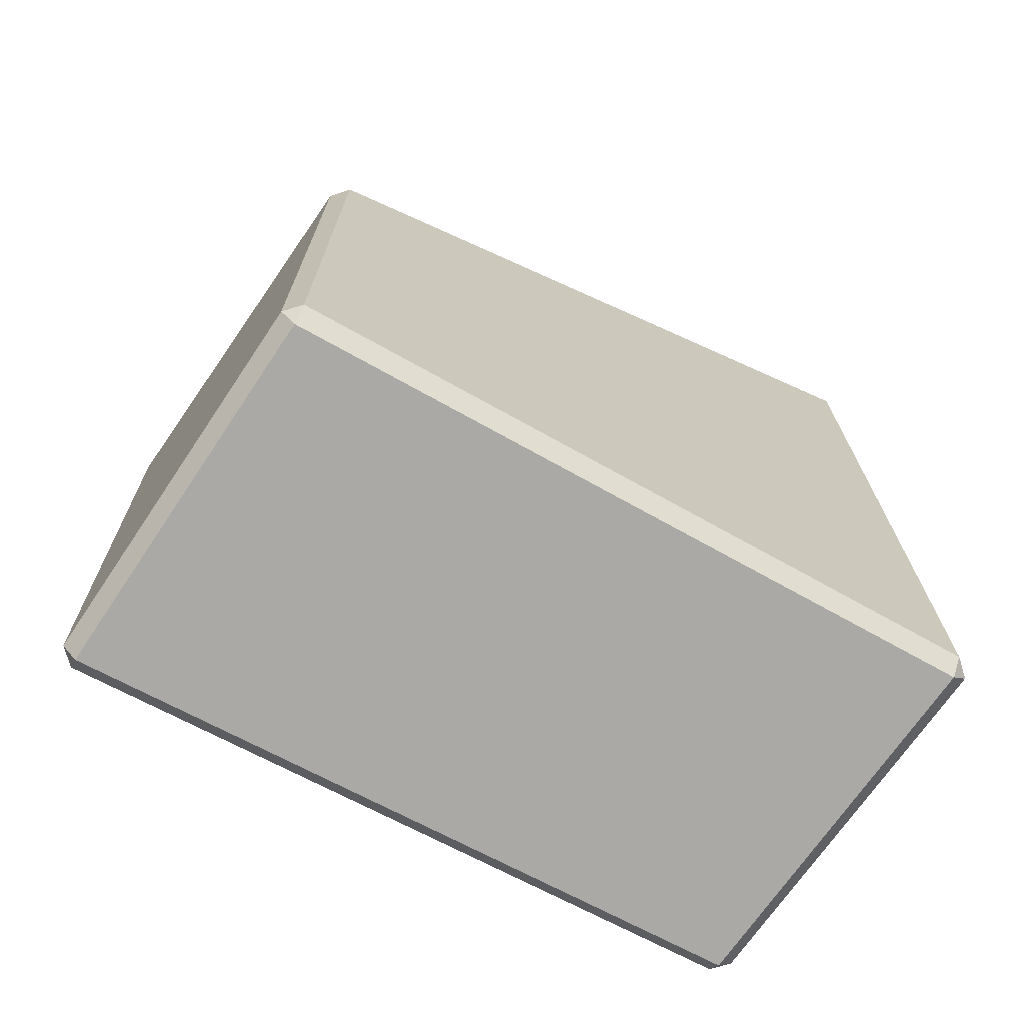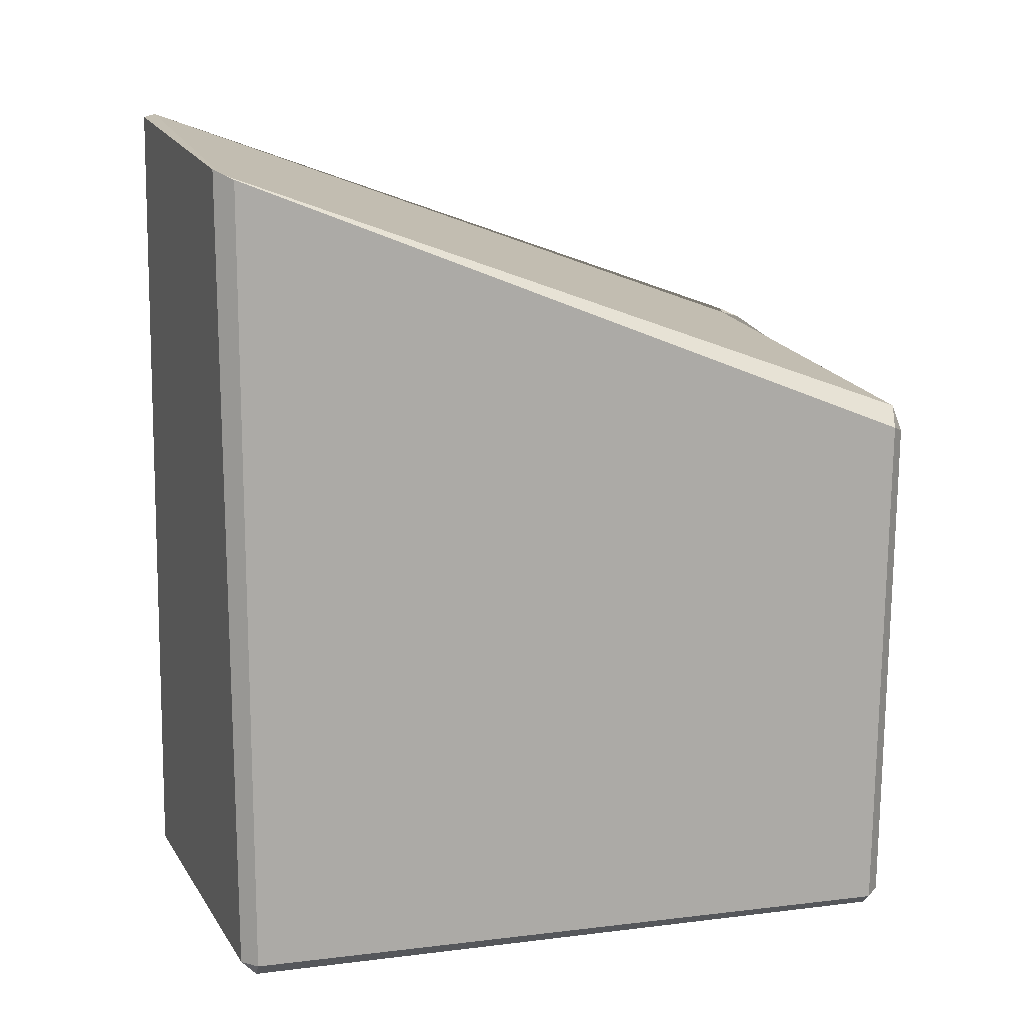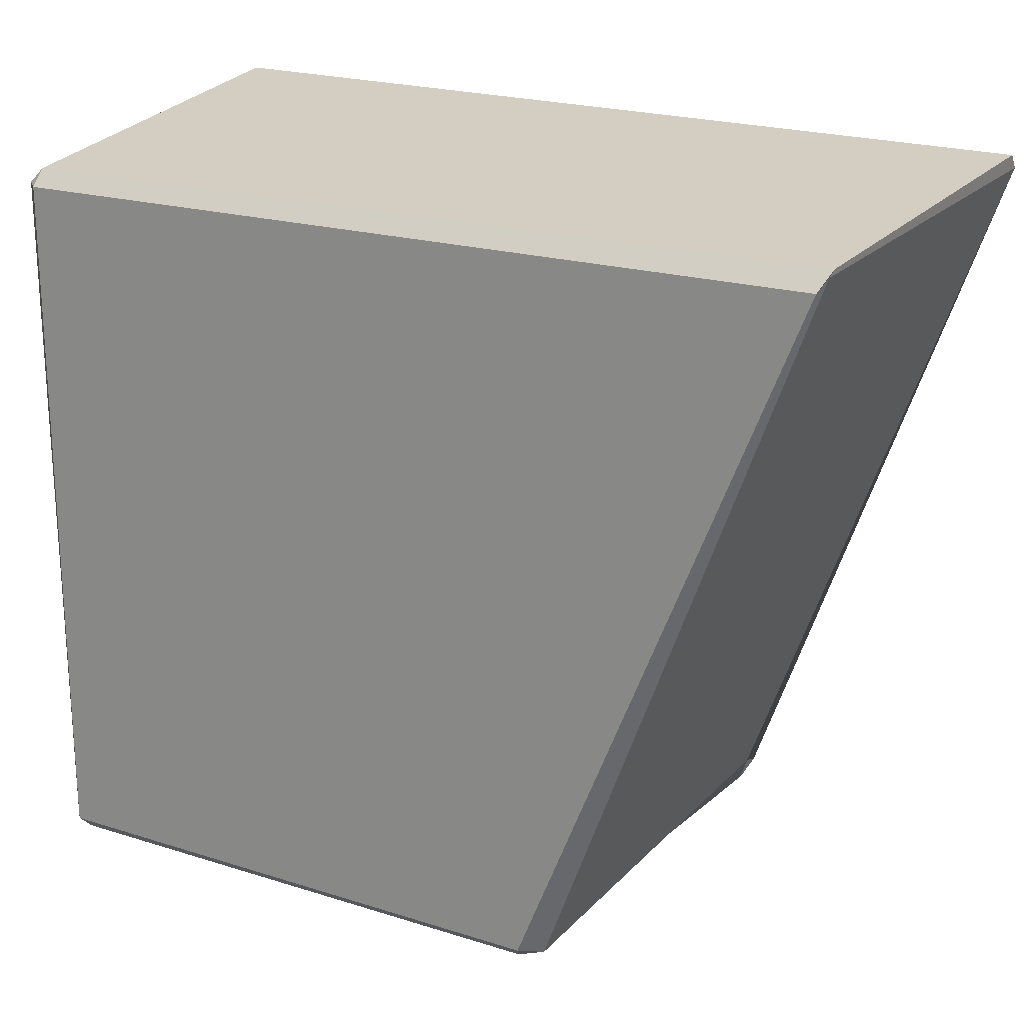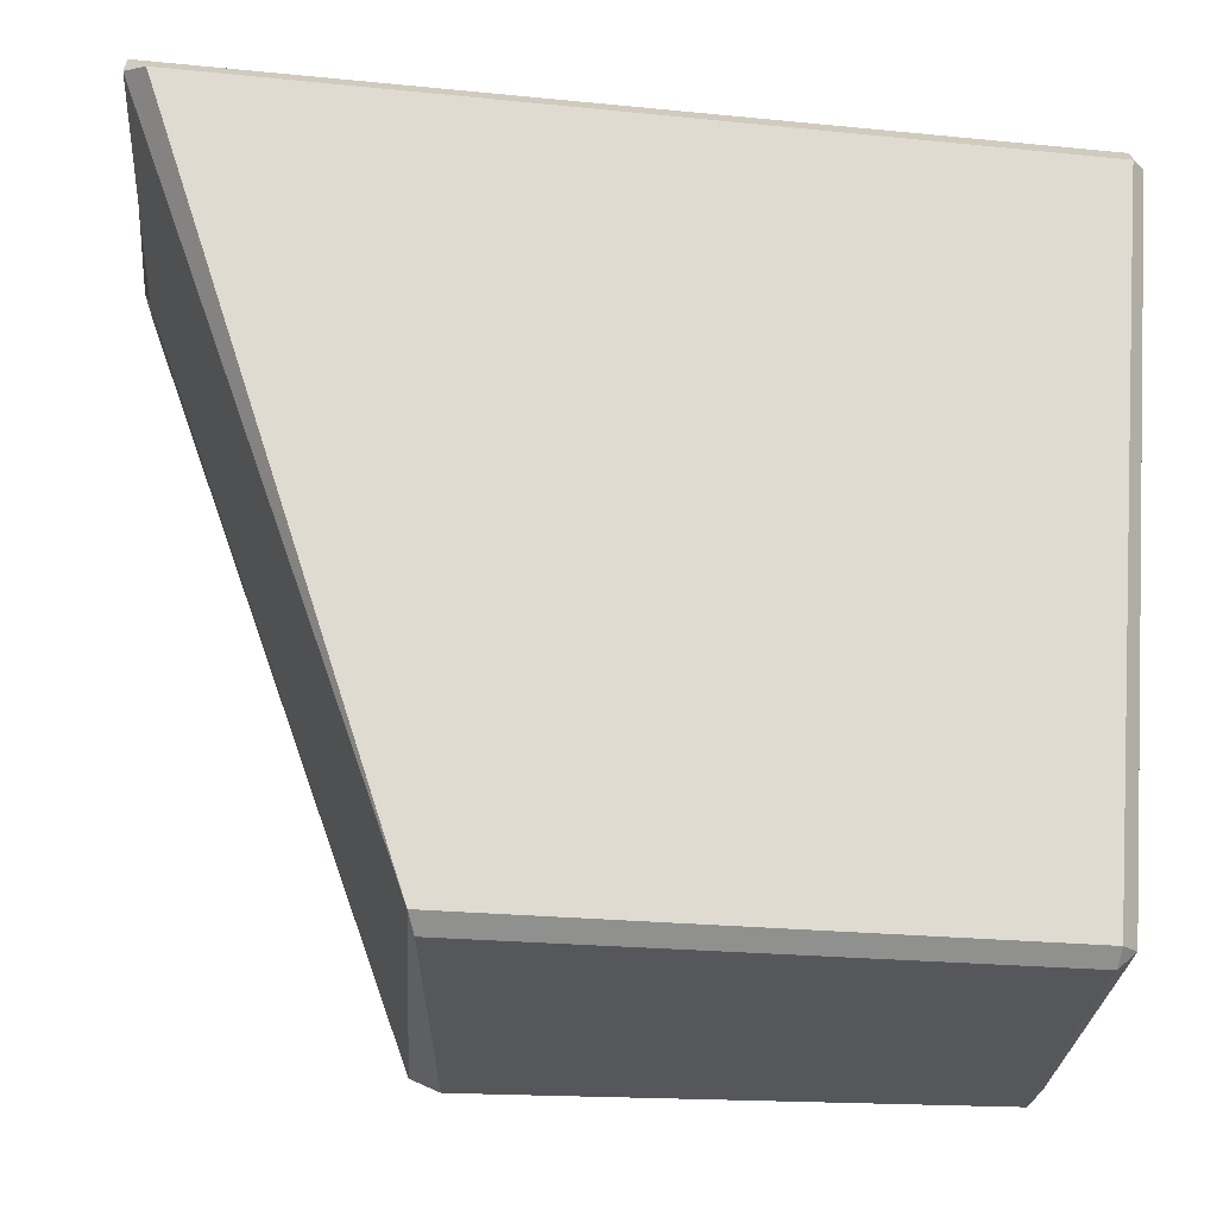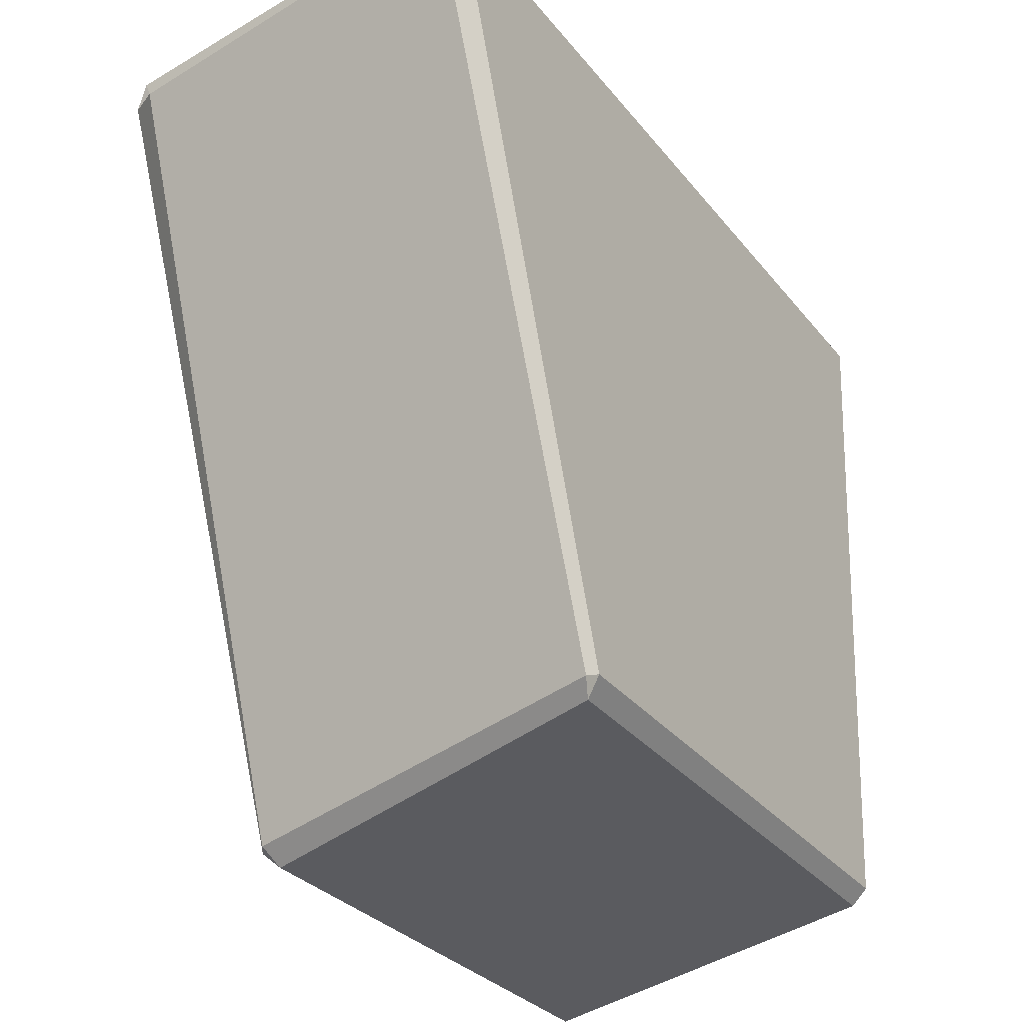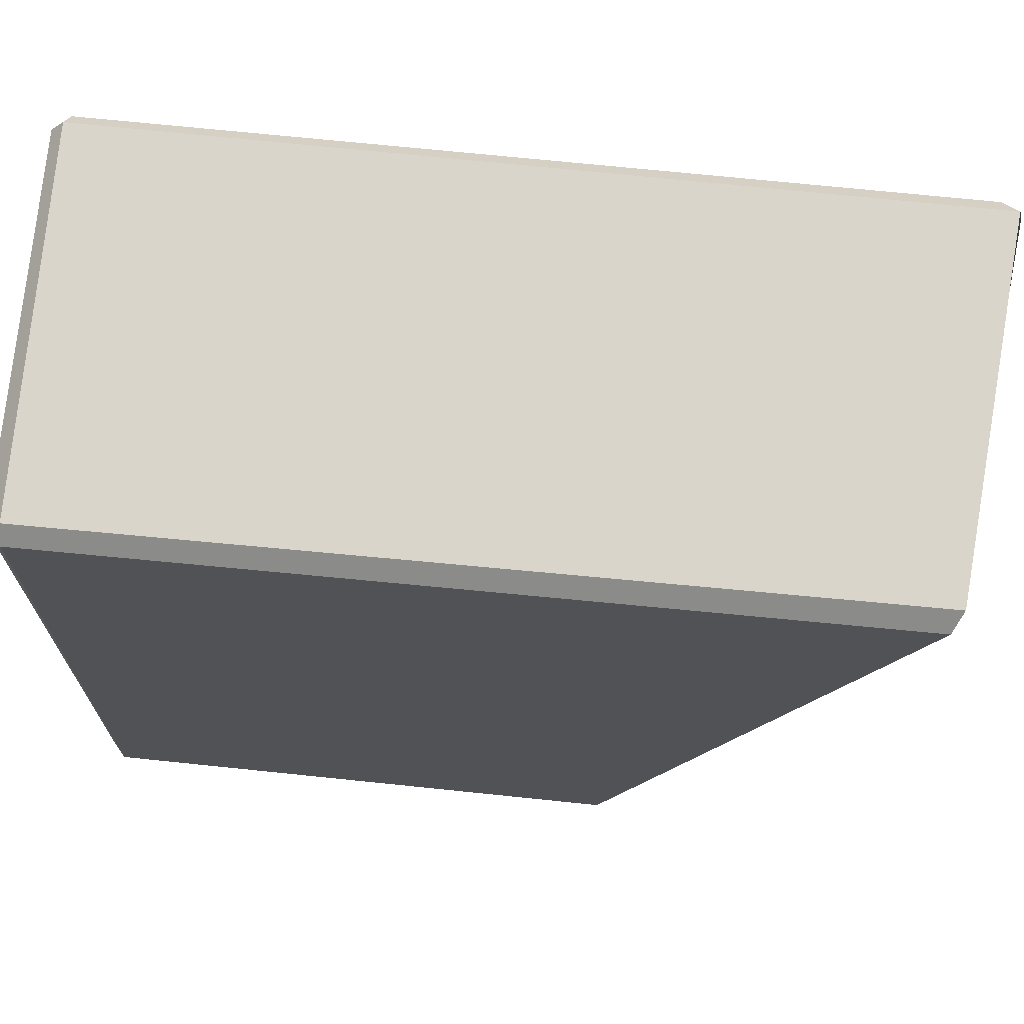
<metadata>
{"format":"obj","ext":"obj","renderer":"f3d","projection":"perspective","resolution":1024,"background":"white","views":[{"elev":-70.5,"azim":61.9,"up":"+Z"},{"elev":13.4,"azim":-105.1,"up":"+Z"},{"elev":20.8,"azim":-61.4,"up":"+Y"},{"elev":-20.1,"azim":78.5,"up":"+Y"},{"elev":-31.0,"azim":31.1,"up":"+Y"},{"elev":69.0,"azim":-84.4,"up":"+Y"}]}
</metadata>
<code>
g Moon_Marker_Large
v -0.9233 -0.9225 -0.9885
v -1 -0.9225 -0.9225
v -0.9225 -1 -0.91
v -0.9225 2.522 -1
v -0.9225 2.6 -0.9225
v -1 2.522 -0.9225
v 0.9233 -0.7233 -0.723
v 0.9225 -0.8 -0.6332
v 1 -0.7225 -0.6332
v 0.9225 2.723 -0.9885
v 1 2.722 -0.91
v 0.9225 2.8 -0.9225
v -1.008 -0.9568 1.757
v -0.932 -0.9734 1.863
v -0.9295 -1.03 1.722
v -0.9997 2.524 3.135
v -0.9189 2.615 3.18
v -0.9143 2.574 3.156
v 0.9122 2.757 3.342
v 0.9914 2.686 3.269
v 0.9143 2.697 3.358
v 1.002 -0.7151 2.134
v 0.923 -0.7976 2.094
v 0.9324 -0.6969 2.124
v -0.9225 2.6 -0.9225
v 0.9225 2.8 -0.9225
v 0.9122 2.757 3.342
v -0.9189 2.615 3.18
v 1 2.722 -0.91
v 1 -0.7225 -0.6332
v 1.002 -0.7151 2.134
v 0.9914 2.686 3.269
v 0.9225 -0.8 -0.6332
v -0.9225 -1 -0.91
v -0.9295 -1.03 1.722
v 0.923 -0.7976 2.094
v 0.9143 2.697 3.358
v 0.9324 -0.6969 2.124
v -0.932 -0.9734 1.863
v -0.9143 2.574 3.156
v -0.9225 2.522 -1
v -1 2.522 -0.9225
v -1 -0.9225 -0.9225
v -0.9233 -0.9225 -0.9885
v -1 2.522 -0.9225
v -0.9225 2.6 -0.9225
v -0.9189 2.615 3.18
v -0.9997 2.524 3.135
v 0.9914 2.686 3.269
v 0.9122 2.757 3.342
v 0.9225 2.8 -0.9225
v 1 2.722 -0.91
v 0.9225 2.723 -0.9885
v 0.9225 2.8 -0.9225
v -0.9225 2.6 -0.9225
v -0.9225 2.522 -1
v 0.923 -0.7976 2.094
v 1.002 -0.7151 2.134
v 1 -0.7225 -0.6332
v 0.9225 -0.8 -0.6332
v 0.9233 -0.7233 -0.723
v 1 -0.7225 -0.6332
v 1 2.722 -0.91
v 0.9225 2.723 -0.9885
v -1 -0.9225 -0.9225
v -1 2.522 -0.9225
v -0.9997 2.524 3.135
v -1.008 -0.9568 1.757
v -0.9233 -0.9225 -0.9885
v -0.9225 -1 -0.91
v 0.9225 -0.8 -0.6332
v 0.9233 -0.7233 -0.723
v -0.932 -0.9734 1.863
v -1.008 -0.9568 1.757
v -0.9997 2.524 3.135
v -0.9143 2.574 3.156
v -0.9143 2.574 3.156
v -0.9189 2.615 3.18
v 0.9122 2.757 3.342
v 0.9143 2.697 3.358
v 0.9143 2.697 3.358
v 0.9914 2.686 3.269
v 1.002 -0.7151 2.134
v 0.9324 -0.6969 2.124
v 0.9324 -0.6969 2.124
v 0.923 -0.7976 2.094
v -0.9295 -1.03 1.722
v -0.932 -0.9734 1.863
v -0.9225 2.522 -1
v -0.9233 -0.9225 -0.9885
v 0.9233 -0.7233 -0.723
v 0.9225 2.723 -0.9885
v -0.9225 -1 -0.91
v -1 -0.9225 -0.9225
v -1.008 -0.9568 1.757
v -0.9295 -1.03 1.722
g Moon_Marker_Large_0
f 3 2 1
f 6 5 4
f 9 8 7
f 12 11 10
f 15 14 13
f 18 17 16
f 21 20 19
f 24 23 22
f 27 26 25
f 28 27 25
f 31 30 29
f 32 31 29
f 35 34 33
f 36 35 33
f 39 38 37
f 40 39 37
f 43 42 41
f 44 43 41
f 47 46 45
f 48 47 45
f 51 50 49
f 52 51 49
f 55 54 53
f 56 55 53
f 59 58 57
f 60 59 57
f 63 62 61
f 64 63 61
f 67 66 65
f 68 67 65
f 71 70 69
f 72 71 69
f 75 74 73
f 76 75 73
f 79 78 77
f 80 79 77
f 83 82 81
f 84 83 81
f 87 86 85
f 88 87 85
f 91 90 89
f 92 91 89
f 95 94 93
f 96 95 93

</code>
